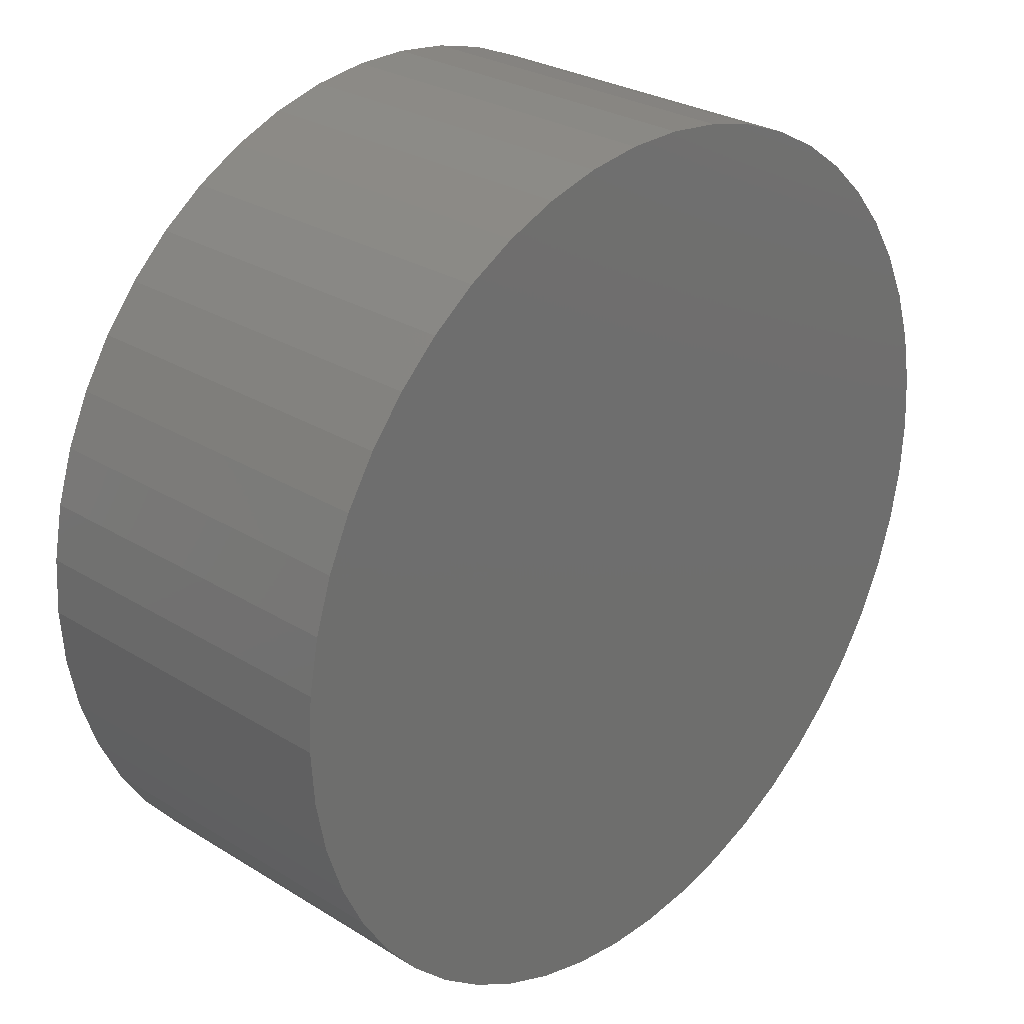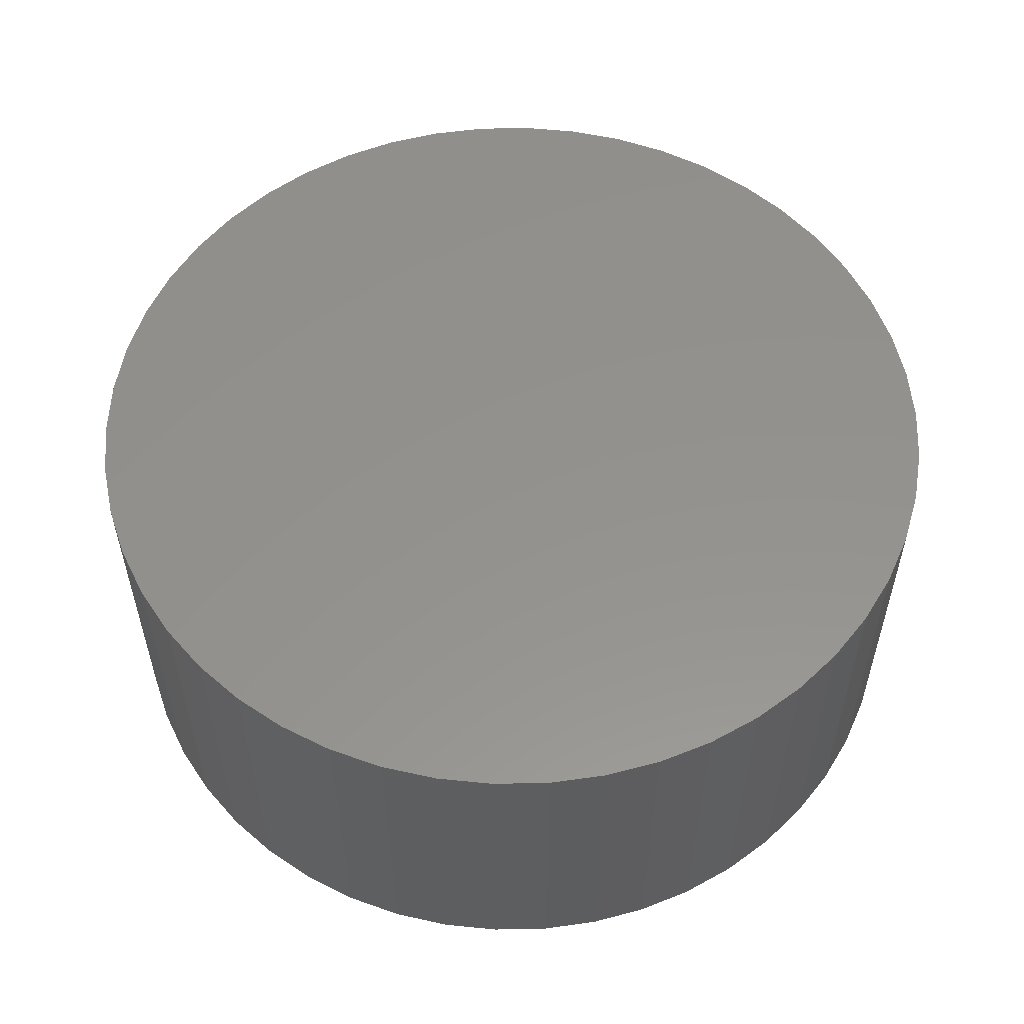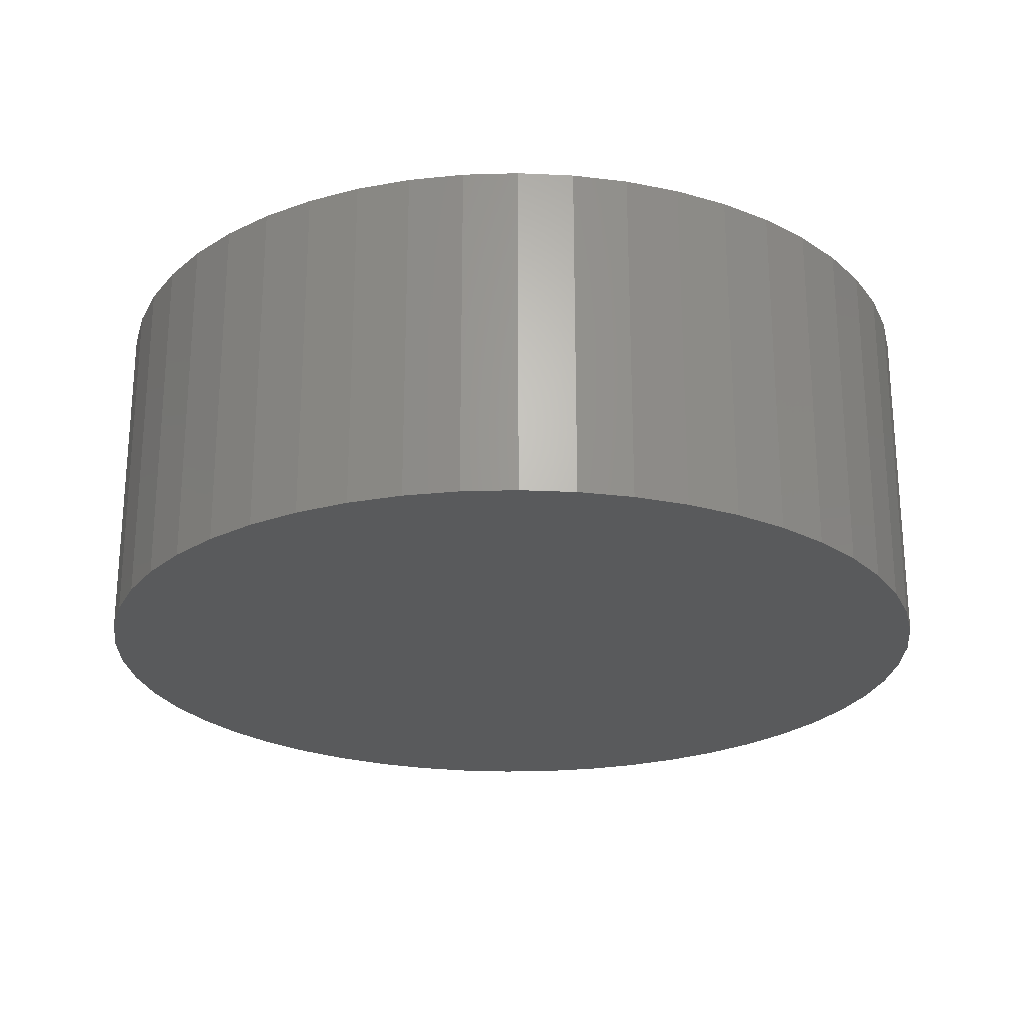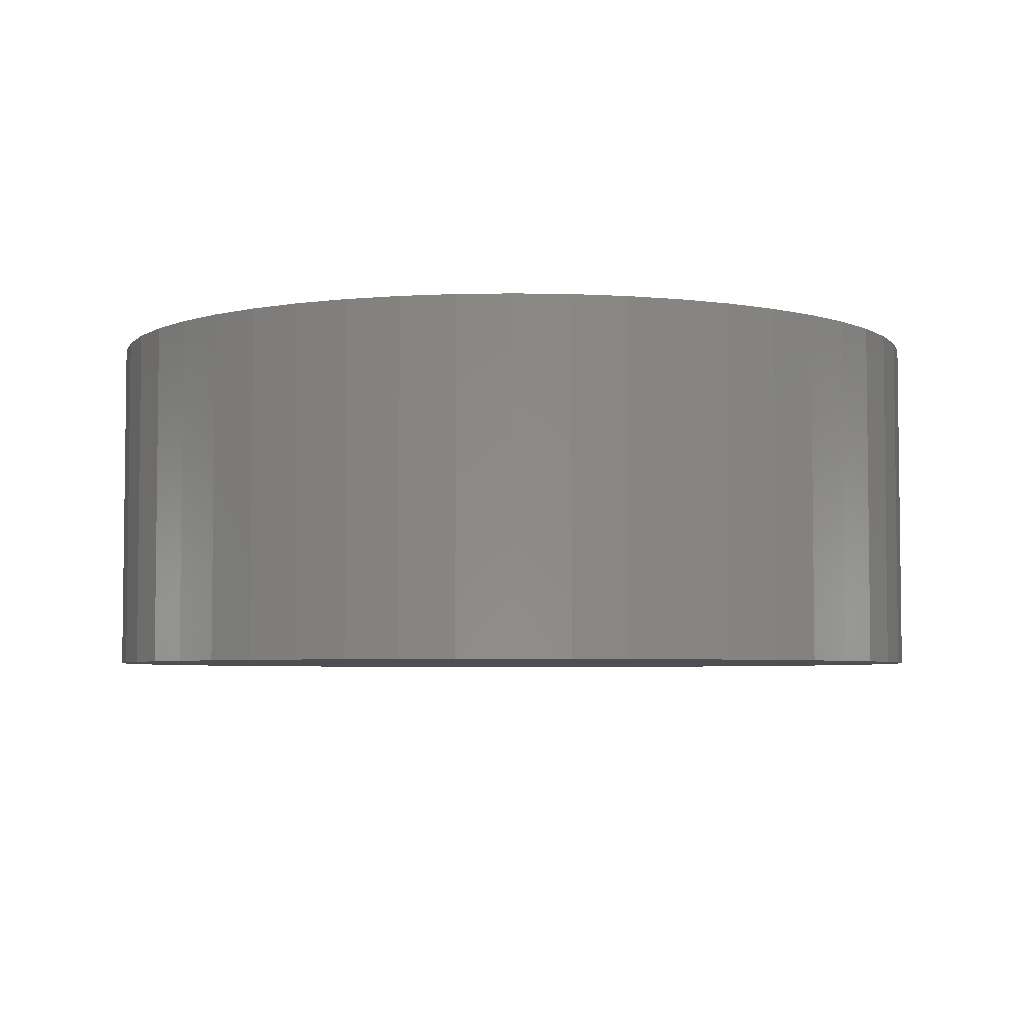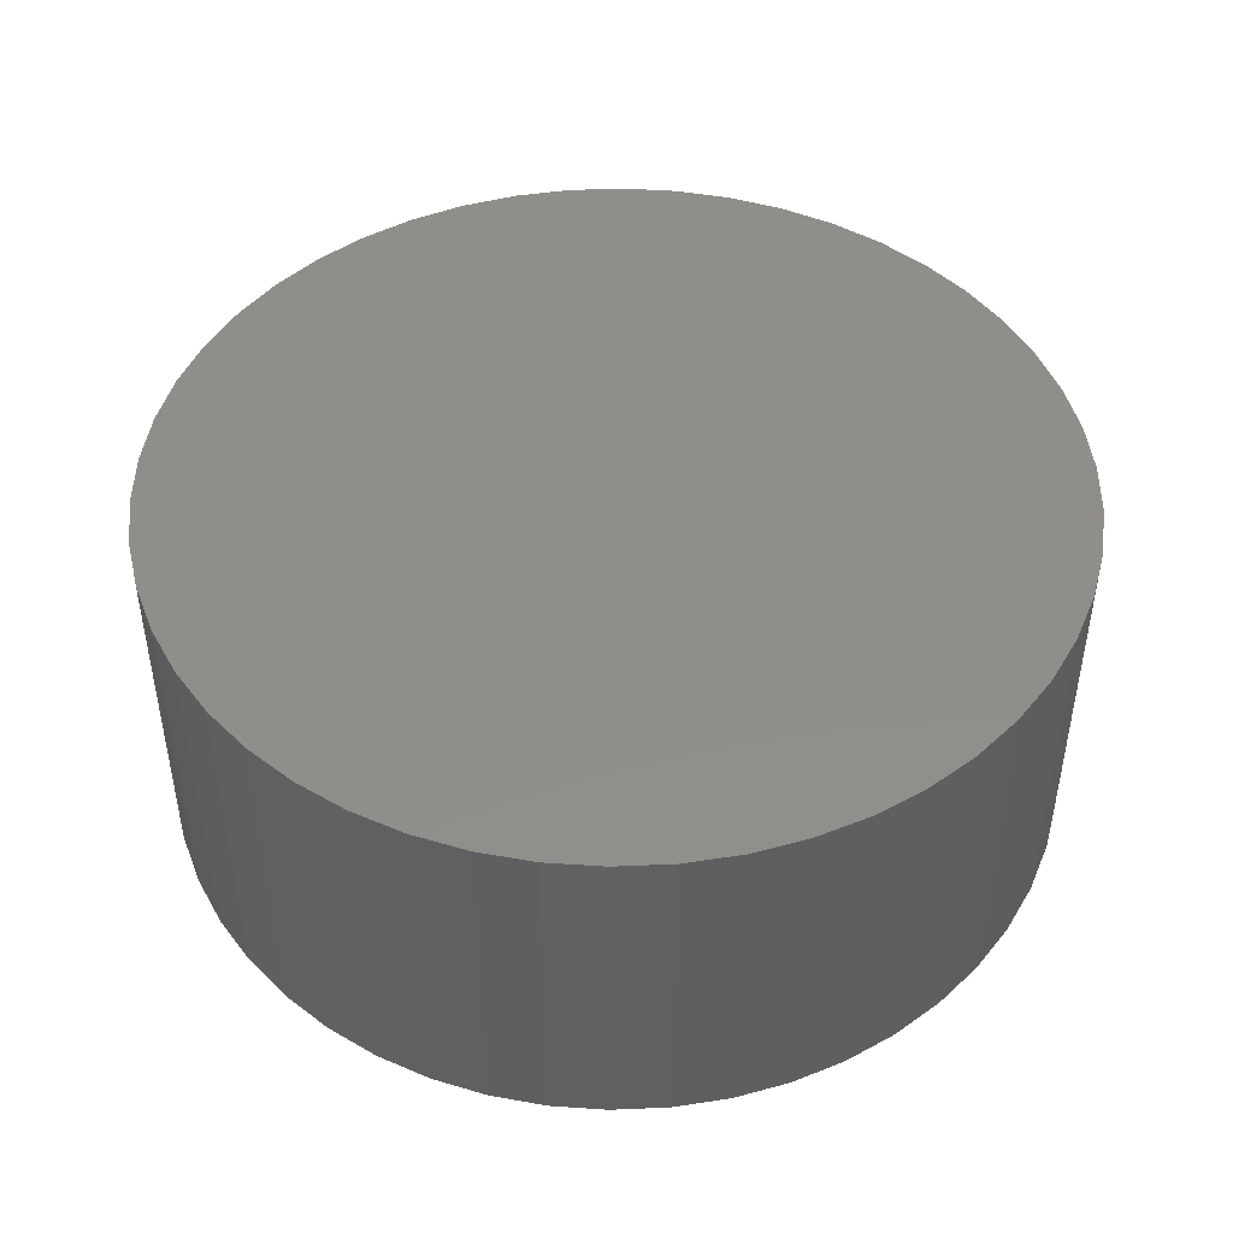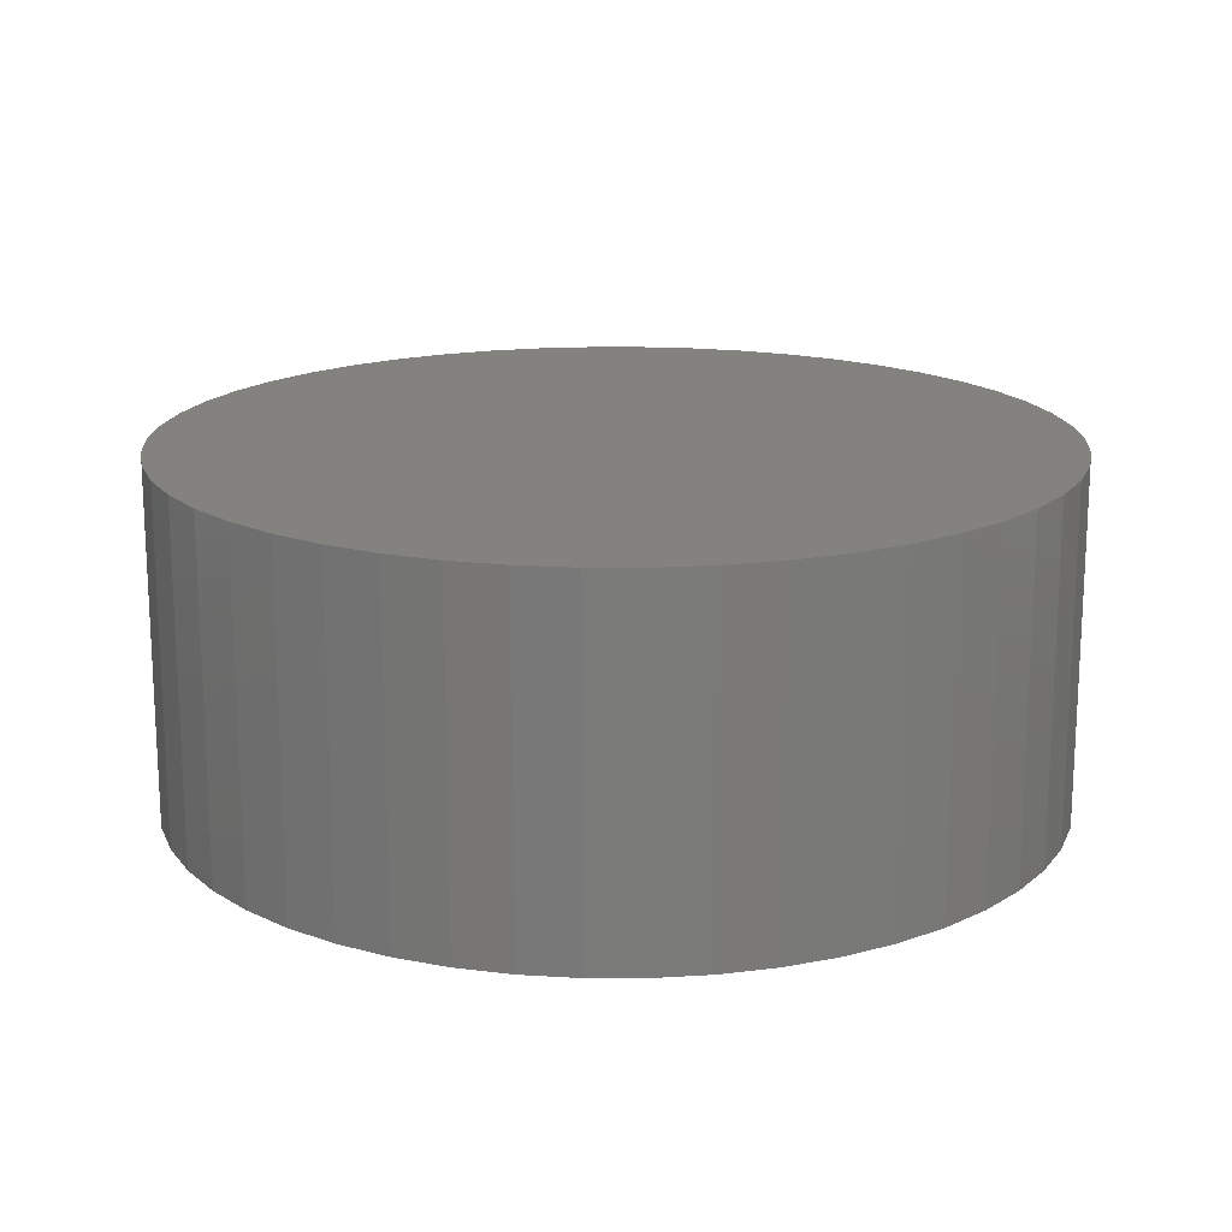
<metadata>
{"format":"stl","ext":"stl","renderer":"f3d","projection":"perspective","resolution":1024,"background":"white","views":[{"elev":28.0,"azim":-46.9,"up":"+Y"},{"elev":55.6,"azim":99.6,"up":"+Z"},{"elev":-24.1,"azim":103.6,"up":"+Z"},{"elev":-4.6,"azim":176.2,"up":"+Z"},{"elev":46.4,"azim":-67.6,"up":"+Z"},{"elev":17.1,"azim":-136.8,"up":"+Z"}]}
</metadata>
<code>
# stl→obj: 100 verts, 196 faces
v 11.35 0 4.5
v 11.26 1.423 -4.5
v 11.26 1.423 4.5
v 11.35 0 -4.5
v -11.35 0 -4.5
v -11.26 1.423 4.5
v -11.26 1.423 -4.5
v -11.35 0 4.5
v 11.26 -1.423 4.5
v 10.99 2.823 4.5
v 10.99 -2.823 4.5
v 10.55 4.178 4.5
v 10.55 -4.178 4.5
v 9.946 5.468 4.5
v 9.946 -5.468 4.5
v 9.182 6.671 4.5
v 9.182 -6.671 4.5
v 8.274 7.77 4.5
v 8.274 -7.77 4.5
v 7.235 8.745 4.5
v 7.235 -8.745 4.5
v 6.082 9.583 4.5
v 6.082 -9.583 4.5
v 4.833 10.27 4.5
v 4.833 -10.27 4.5
v 3.507 10.79 4.5
v 3.507 -10.79 4.5
v 2.127 11.15 4.5
v 2.127 -11.15 4.5
v 0.7127 11.33 4.5
v 0.7127 -11.33 4.5
v -0.7127 11.33 4.5
v -0.7127 -11.33 4.5
v -2.127 11.15 4.5
v -2.127 -11.15 4.5
v -3.507 10.79 4.5
v -3.507 -10.79 4.5
v -4.833 10.27 4.5
v -4.833 -10.27 4.5
v -6.082 9.583 4.5
v -6.082 -9.583 4.5
v -7.235 8.745 4.5
v -7.235 -8.745 4.5
v -8.274 7.77 4.5
v -8.274 -7.77 4.5
v -9.182 6.671 4.5
v -9.182 -6.671 4.5
v -9.946 5.468 4.5
v -9.946 -5.468 4.5
v -10.55 4.178 4.5
v -10.55 -4.178 4.5
v -10.99 2.823 4.5
v -10.99 -2.823 4.5
v -11.26 -1.423 4.5
v 0.7127 11.33 -4.5
v -0.7127 11.33 -4.5
v 11.26 -1.423 -4.5
v 10.99 -2.823 -4.5
v 10.99 2.823 -4.5
v 10.55 -4.178 -4.5
v 10.55 4.178 -4.5
v 9.946 -5.468 -4.5
v 9.946 5.468 -4.5
v 9.182 -6.671 -4.5
v 9.182 6.671 -4.5
v 8.274 -7.77 -4.5
v 8.274 7.77 -4.5
v 7.235 -8.745 -4.5
v 7.235 8.745 -4.5
v 6.082 -9.583 -4.5
v 6.082 9.583 -4.5
v 4.833 -10.27 -4.5
v 4.833 10.27 -4.5
v 3.507 -10.79 -4.5
v 3.507 10.79 -4.5
v 2.127 -11.15 -4.5
v 2.127 11.15 -4.5
v 0.7127 -11.33 -4.5
v -0.7127 -11.33 -4.5
v -2.127 -11.15 -4.5
v -2.127 11.15 -4.5
v -3.507 -10.79 -4.5
v -3.507 10.79 -4.5
v -4.833 -10.27 -4.5
v -4.833 10.27 -4.5
v -6.082 -9.583 -4.5
v -6.082 9.583 -4.5
v -7.235 -8.745 -4.5
v -7.235 8.745 -4.5
v -8.274 -7.77 -4.5
v -8.274 7.77 -4.5
v -9.182 -6.671 -4.5
v -9.182 6.671 -4.5
v -9.946 -5.468 -4.5
v -9.946 5.468 -4.5
v -10.55 -4.178 -4.5
v -10.55 4.178 -4.5
v -10.99 -2.823 -4.5
v -10.99 2.823 -4.5
v -11.26 -1.423 -4.5
f 1 2 3
f 2 1 4
f 5 6 7
f 6 5 8
f 3 9 1
f 10 9 3
f 10 11 9
f 12 11 10
f 12 13 11
f 14 13 12
f 14 15 13
f 16 15 14
f 16 17 15
f 18 17 16
f 18 19 17
f 20 19 18
f 20 21 19
f 22 21 20
f 22 23 21
f 24 23 22
f 24 25 23
f 26 25 24
f 26 27 25
f 28 27 26
f 28 29 27
f 30 29 28
f 30 31 29
f 32 31 30
f 32 33 31
f 34 33 32
f 34 35 33
f 36 35 34
f 36 37 35
f 38 37 36
f 38 39 37
f 40 39 38
f 40 41 39
f 42 41 40
f 42 43 41
f 44 43 42
f 44 45 43
f 46 45 44
f 46 47 45
f 48 47 46
f 48 49 47
f 50 49 48
f 50 51 49
f 52 51 50
f 52 53 51
f 6 53 52
f 6 54 53
f 54 6 8
f 55 32 30
f 32 55 56
f 57 2 4
f 58 2 57
f 58 59 2
f 60 59 58
f 60 61 59
f 62 61 60
f 62 63 61
f 64 63 62
f 64 65 63
f 66 65 64
f 66 67 65
f 68 67 66
f 68 69 67
f 70 69 68
f 70 71 69
f 72 71 70
f 72 73 71
f 74 73 72
f 74 75 73
f 76 75 74
f 76 77 75
f 78 77 76
f 78 55 77
f 79 55 78
f 79 56 55
f 80 56 79
f 80 81 56
f 82 81 80
f 82 83 81
f 84 83 82
f 84 85 83
f 86 85 84
f 86 87 85
f 88 87 86
f 88 89 87
f 90 89 88
f 90 91 89
f 92 91 90
f 92 93 91
f 94 93 92
f 94 95 93
f 96 95 94
f 96 97 95
f 98 97 96
f 98 99 97
f 100 99 98
f 100 7 99
f 7 100 5
f 67 20 18
f 20 67 69
f 89 44 42
f 44 89 91
f 83 38 36
f 38 83 85
f 12 63 14
f 63 12 61
f 3 59 10
f 59 3 2
f 75 28 26
f 28 75 77
f 71 24 22
f 24 71 73
f 97 48 95
f 48 97 50
f 99 50 97
f 50 99 52
f 56 34 32
f 34 56 81
f 94 51 96
f 51 94 49
f 74 25 27
f 25 74 72
f 14 65 16
f 65 14 63
f 73 26 24
f 26 73 75
f 69 22 20
f 22 69 71
f 95 46 93
f 46 95 48
f 93 44 91
f 44 93 46
f 85 40 38
f 40 85 87
f 9 4 1
f 4 9 57
f 72 23 25
f 23 72 70
f 68 19 21
f 19 68 66
f 17 62 15
f 62 17 64
f 11 57 9
f 57 11 58
f 79 31 33
f 31 79 78
f 10 61 12
f 61 10 59
f 16 67 18
f 67 16 65
f 77 30 28
f 30 77 55
f 7 52 99
f 52 7 6
f 87 42 40
f 42 87 89
f 81 36 34
f 36 81 83
f 19 64 17
f 64 19 66
f 15 60 13
f 60 15 62
f 84 37 39
f 37 84 82
f 90 47 92
f 47 90 45
f 96 53 98
f 53 96 51
f 100 8 5
f 8 100 54
f 76 27 29
f 27 76 74
f 78 29 31
f 29 78 76
f 70 21 23
f 21 70 68
f 13 58 11
f 58 13 60
f 80 33 35
f 33 80 79
f 86 39 41
f 39 86 84
f 82 35 37
f 35 82 80
f 90 43 45
f 43 90 88
f 92 49 94
f 49 92 47
f 98 54 100
f 54 98 53
f 88 41 43
f 41 88 86

</code>
